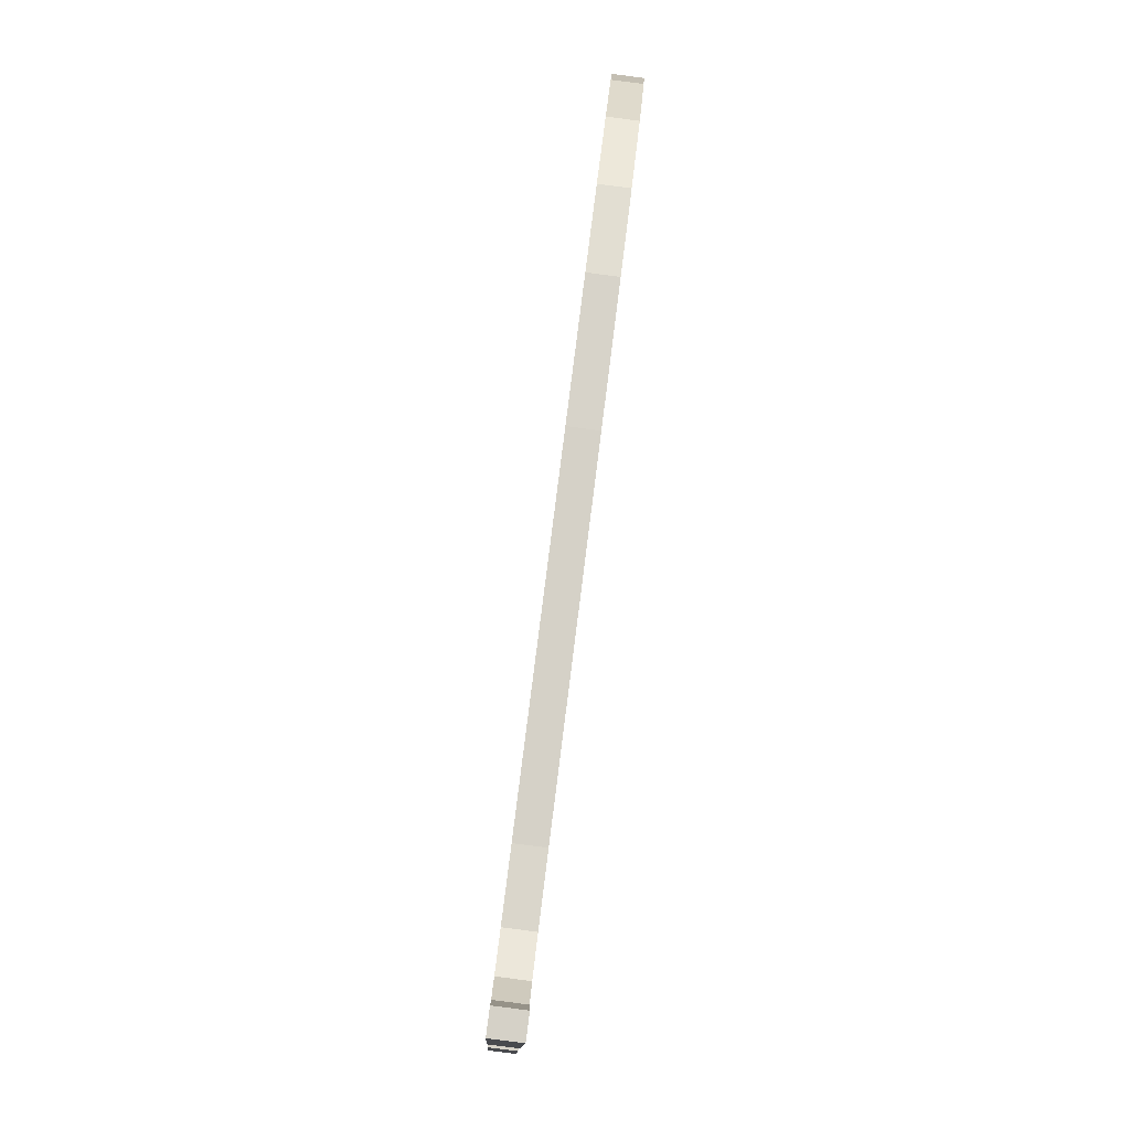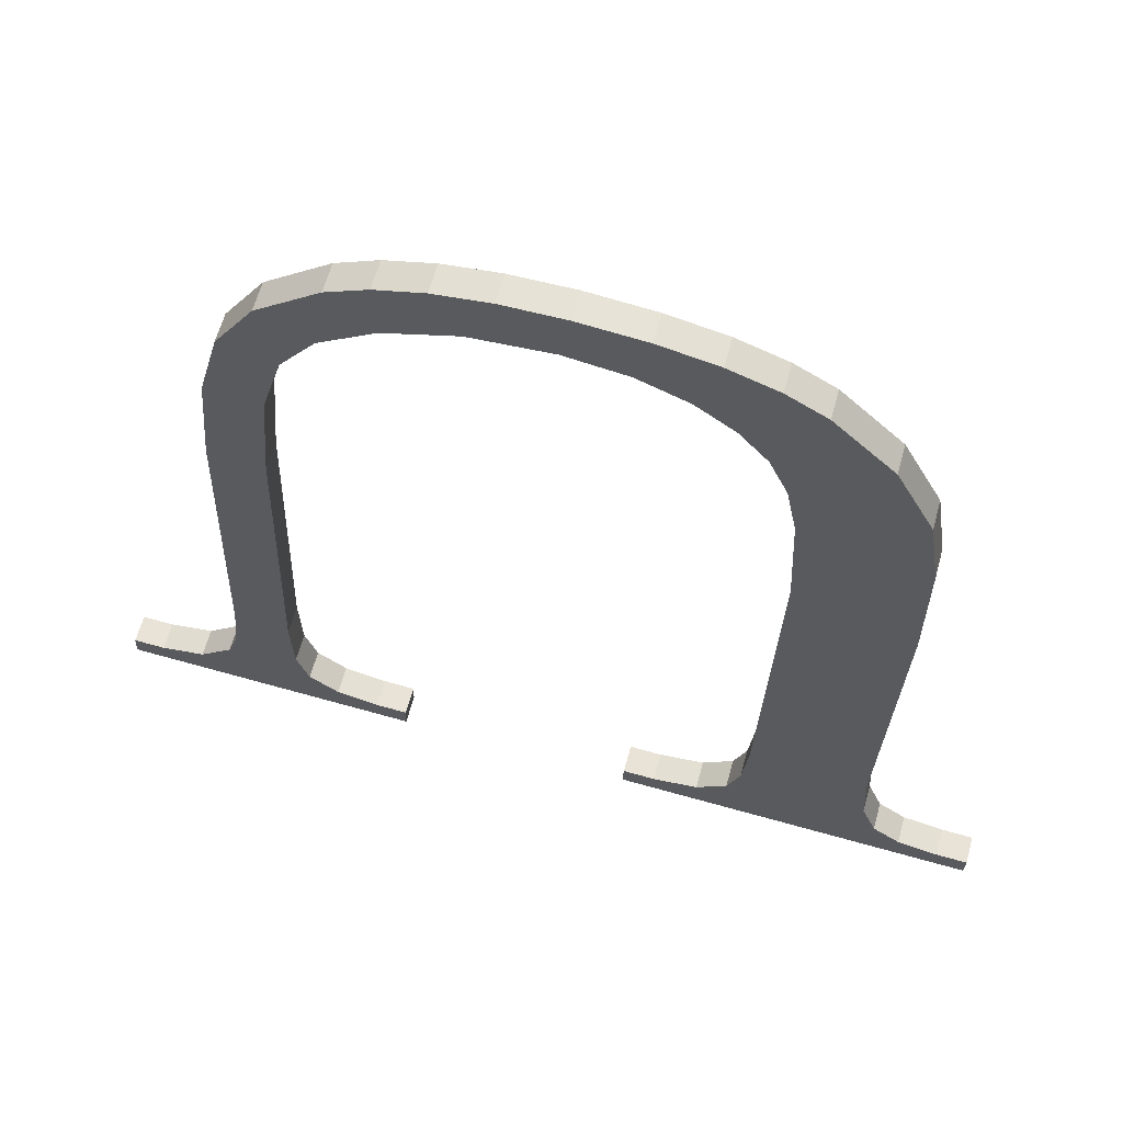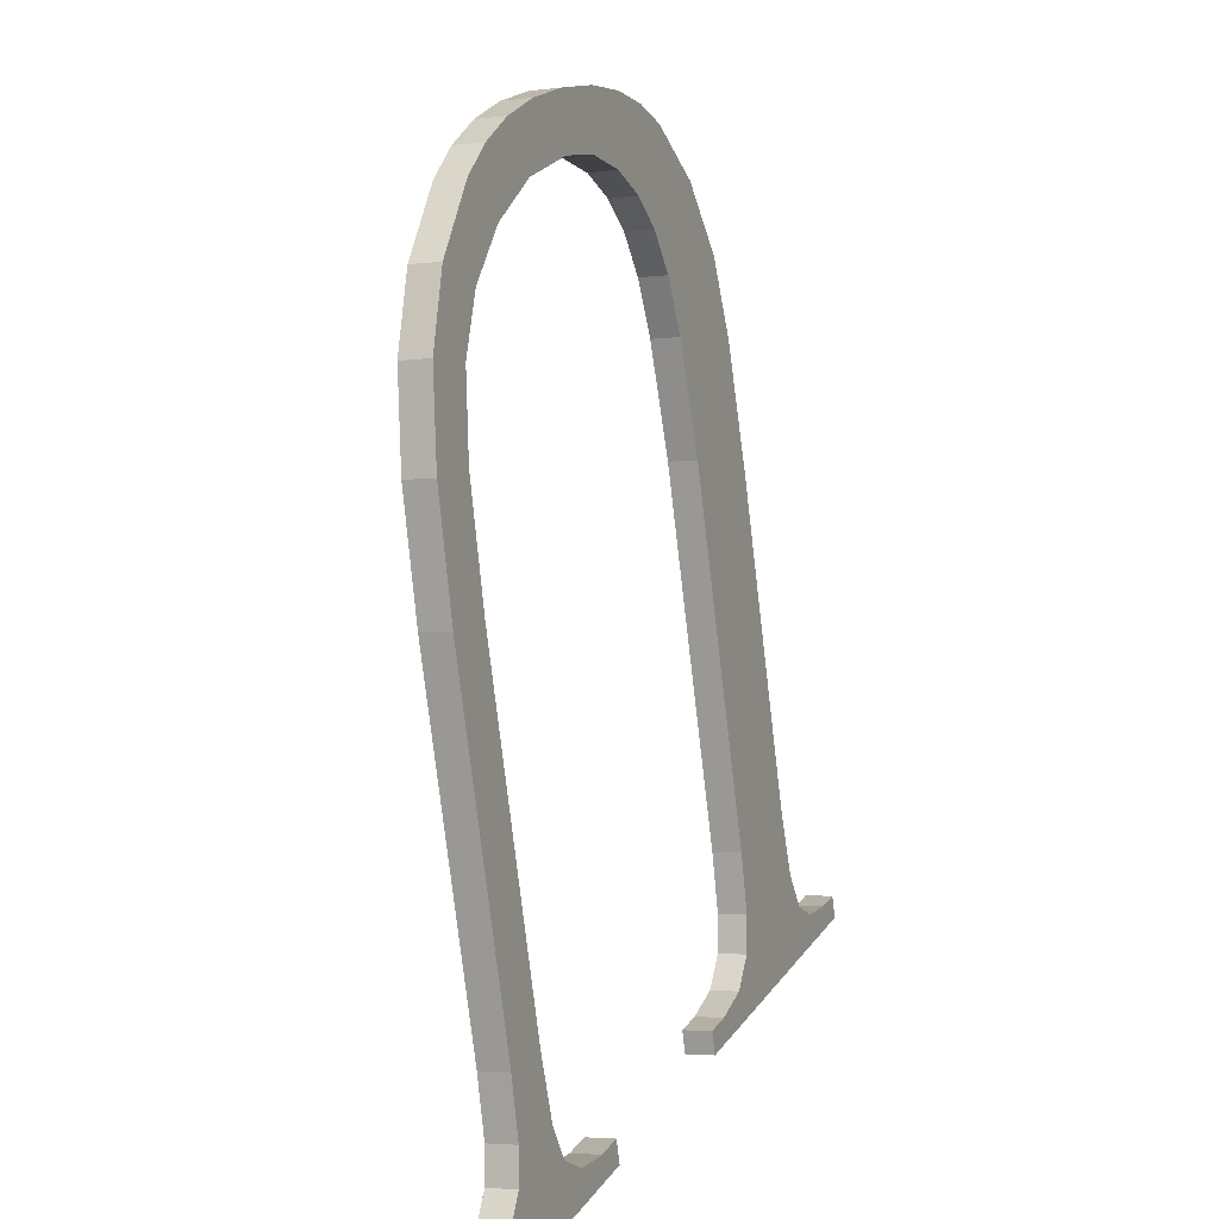
<metadata>
{"format":"obj","ext":"obj","renderer":"f3d","projection":"perspective","resolution":1024,"background":"white","views":[{"elev":-10.8,"azim":-91.5,"up":"+Z"},{"elev":70.1,"azim":-164.5,"up":"+Z"},{"elev":15.0,"azim":111.3,"up":"+Z"}]}
</metadata>
<code>
o instance_88/U/ID1945#ID1945
v -0.0698 0.01519 0.01136
v -0.0748 0.01515 0.01167
v -0.0748 0.01519 0.01136
v -0.07436 0.01515 0.01167
v -0.07379 0.01514 0.01175
v -0.07341 0.01511 0.012
v -0.07319 0.01505 0.01252
v -0.07085 0.01514 0.01179
v -0.07312 0.01494 0.01339
v -0.07126 0.0151 0.01212
v -0.07142 0.01504 0.01259
v -0.07312 0.01437 0.01788
v -0.07305 0.01415 0.01962
v -0.07284 0.01402 0.02071
v -0.07229 0.0139 0.0217
v -0.07148 0.01494 0.01339
v -0.07024 0.01515 0.01167
v -0.0698 0.01515 0.01167
v -0.06246 0.01519 0.01136
v -0.06655 0.01515 0.01167
v -0.06655 0.01519 0.01136
v -0.06612 0.01515 0.01167
v -0.06554 0.01514 0.01177
v -0.06513 0.01511 0.01205
v -0.0635 0.01513 0.01182
v -0.06495 0.01505 0.01252
v -0.06394 0.01508 0.01224
v -0.06489 0.01494 0.01339
v -0.06408 0.01503 0.01268
v -0.06489 0.01435 0.01804
v -0.06412 0.01493 0.01346
v -0.06447 0.01401 0.0208
v -0.06421 0.01415 0.01965
v -0.06289 0.01515 0.01167
v -0.06246 0.01515 0.01167
v -0.06412 0.01434 0.01812
v -0.07148 0.01431 0.0184
v -0.07145 0.0138 0.02246
v -0.07135 0.01412 0.01993
v -0.0709 0.01376 0.02275
v -0.07118 0.01402 0.0207
v -0.07091 0.01395 0.02127
v -0.07051 0.01389 0.02172
v -0.07024 0.01374 0.02295
v -0.06997 0.01385 0.02207
v -0.06947 0.01372 0.02307
v -0.06929 0.01382 0.0223
v -0.06858 0.01372 0.02311
v -0.06847 0.01381 0.02238
v -0.06775 0.01372 0.02307
v -0.0674 0.01383 0.02226
v -0.06702 0.01374 0.02294
v -0.06644 0.01387 0.02189
v -0.06638 0.01377 0.02273
v -0.06569 0.01394 0.02133
v -0.06582 0.0138 0.02243
v -0.06498 0.0139 0.02168
v -0.06522 0.01403 0.02064
v -0.06497 0.01416 0.0196
v -0.06655 0.01558 0.01141
v -0.06655 0.01515 0.01167
v -0.06655 0.01554 0.01172
v -0.06655 0.01519 0.01136
v -0.06655 0.01558 0.01141
v -0.06246 0.01519 0.01136
v -0.06655 0.01519 0.01136
v -0.06246 0.01558 0.01141
v -0.06246 0.01519 0.01136
v -0.06246 0.01554 0.01172
v -0.06246 0.01515 0.01167
v -0.06246 0.01558 0.01141
v -0.06246 0.01554 0.01172
v -0.06289 0.01515 0.01167
v -0.06246 0.01515 0.01167
v -0.06289 0.01554 0.01172
v -0.06289 0.01554 0.01172
v -0.0635 0.01513 0.01182
v -0.06289 0.01515 0.01167
v -0.0635 0.01552 0.01186
v -0.0635 0.01552 0.01186
v -0.06394 0.01508 0.01224
v -0.0635 0.01513 0.01182
v -0.06394 0.01547 0.01229
v -0.06394 0.01508 0.01224
v -0.06408 0.01541 0.01273
v -0.06408 0.01503 0.01268
v -0.06394 0.01547 0.01229
v -0.06408 0.01503 0.01268
v -0.06412 0.01532 0.01351
v -0.06412 0.01493 0.01346
v -0.06408 0.01541 0.01273
v -0.06412 0.01493 0.01346
v -0.06412 0.01473 0.01817
v -0.06412 0.01434 0.01812
v -0.06412 0.01532 0.01351
v -0.06412 0.01434 0.01812
v -0.06421 0.01454 0.0197
v -0.06421 0.01415 0.01965
v -0.06412 0.01473 0.01817
v -0.06421 0.01415 0.01965
v -0.06447 0.0144 0.02084
v -0.06447 0.01401 0.0208
v -0.06421 0.01454 0.0197
v -0.06447 0.01401 0.0208
v -0.06498 0.01429 0.02173
v -0.06498 0.0139 0.02168
v -0.06447 0.0144 0.02084
v -0.06498 0.01429 0.02173
v -0.06582 0.0138 0.02243
v -0.06498 0.0139 0.02168
v -0.06582 0.01419 0.02248
v -0.06582 0.01419 0.02248
v -0.06638 0.01377 0.02273
v -0.06582 0.0138 0.02243
v -0.06638 0.01415 0.02278
v -0.06638 0.01415 0.02278
v -0.06702 0.01374 0.02294
v -0.06638 0.01377 0.02273
v -0.06702 0.01413 0.02299
v -0.06702 0.01413 0.02299
v -0.06775 0.01372 0.02307
v -0.06702 0.01374 0.02294
v -0.06775 0.01411 0.02312
v -0.06775 0.01411 0.02312
v -0.06858 0.01372 0.02311
v -0.06775 0.01372 0.02307
v -0.06858 0.01411 0.02316
v -0.06858 0.01411 0.02316
v -0.06947 0.01372 0.02307
v -0.06858 0.01372 0.02311
v -0.06947 0.01411 0.02312
v -0.06947 0.01411 0.02312
v -0.07024 0.01374 0.02295
v -0.06947 0.01372 0.02307
v -0.07024 0.01413 0.023
v -0.07024 0.01413 0.023
v -0.0709 0.01376 0.02275
v -0.07024 0.01374 0.02295
v -0.0709 0.01415 0.02279
v -0.0709 0.01415 0.02279
v -0.07145 0.0138 0.02246
v -0.0709 0.01376 0.02275
v -0.07145 0.01419 0.02251
v -0.07145 0.01419 0.02251
v -0.07229 0.0139 0.0217
v -0.07145 0.0138 0.02246
v -0.07229 0.01428 0.02174
v -0.07284 0.01441 0.02076
v -0.07229 0.0139 0.0217
v -0.07229 0.01428 0.02174
v -0.07284 0.01402 0.02071
v -0.07305 0.01454 0.01967
v -0.07284 0.01402 0.02071
v -0.07284 0.01441 0.02076
v -0.07305 0.01415 0.01962
v -0.07312 0.01476 0.01793
v -0.07305 0.01415 0.01962
v -0.07305 0.01454 0.01967
v -0.07312 0.01437 0.01788
v -0.07312 0.01533 0.01344
v -0.07312 0.01437 0.01788
v -0.07312 0.01476 0.01793
v -0.07312 0.01494 0.01339
v -0.07319 0.01544 0.01256
v -0.07312 0.01494 0.01339
v -0.07312 0.01533 0.01344
v -0.07319 0.01505 0.01252
v -0.07341 0.0155 0.01205
v -0.07319 0.01505 0.01252
v -0.07319 0.01544 0.01256
v -0.07341 0.01511 0.012
v -0.07341 0.0155 0.01205
v -0.07379 0.01514 0.01175
v -0.07341 0.01511 0.012
v -0.07379 0.01553 0.0118
v -0.07379 0.01553 0.0118
v -0.07436 0.01515 0.01167
v -0.07379 0.01514 0.01175
v -0.07436 0.01554 0.01172
v -0.07436 0.01554 0.01172
v -0.0748 0.01515 0.01167
v -0.07436 0.01515 0.01167
v -0.0748 0.01554 0.01172
v -0.0748 0.01558 0.01141
v -0.0748 0.01515 0.01167
v -0.0748 0.01554 0.01172
v -0.0748 0.01519 0.01136
v -0.0748 0.01558 0.01141
v -0.0698 0.01519 0.01136
v -0.0748 0.01519 0.01136
v -0.0698 0.01558 0.01141
v -0.0698 0.01519 0.01136
v -0.0698 0.01554 0.01172
v -0.0698 0.01515 0.01167
v -0.0698 0.01558 0.01141
v -0.0698 0.01554 0.01172
v -0.07024 0.01515 0.01167
v -0.0698 0.01515 0.01167
v -0.07024 0.01554 0.01172
v -0.07024 0.01554 0.01172
v -0.07085 0.01514 0.01179
v -0.07024 0.01515 0.01167
v -0.07085 0.01553 0.01183
v -0.07085 0.01553 0.01183
v -0.07126 0.0151 0.01212
v -0.07085 0.01514 0.01179
v -0.07126 0.01548 0.01217
v -0.07126 0.0151 0.01212
v -0.07142 0.01542 0.01264
v -0.07142 0.01504 0.01259
v -0.07126 0.01548 0.01217
v -0.07142 0.01504 0.01259
v -0.07148 0.01533 0.01344
v -0.07148 0.01494 0.01339
v -0.07142 0.01542 0.01264
v -0.07148 0.01494 0.01339
v -0.07148 0.0147 0.01844
v -0.07148 0.01431 0.0184
v -0.07148 0.01533 0.01344
v -0.07148 0.01431 0.0184
v -0.07135 0.01451 0.01998
v -0.07135 0.01412 0.01993
v -0.07148 0.0147 0.01844
v -0.07135 0.01412 0.01993
v -0.07118 0.01441 0.02074
v -0.07118 0.01402 0.0207
v -0.07135 0.01451 0.01998
v -0.07118 0.01402 0.0207
v -0.07091 0.01434 0.02132
v -0.07091 0.01395 0.02127
v -0.07118 0.01441 0.02074
v -0.07091 0.01395 0.02127
v -0.07051 0.01428 0.02176
v -0.07051 0.01389 0.02172
v -0.07091 0.01434 0.02132
v -0.07051 0.01428 0.02176
v -0.06997 0.01385 0.02207
v -0.07051 0.01389 0.02172
v -0.06997 0.01424 0.02212
v -0.06997 0.01424 0.02212
v -0.06929 0.01382 0.0223
v -0.06997 0.01385 0.02207
v -0.06929 0.01421 0.02235
v -0.06929 0.01421 0.02235
v -0.06847 0.01381 0.02238
v -0.06929 0.01382 0.0223
v -0.06847 0.0142 0.02243
v -0.06847 0.0142 0.02243
v -0.0674 0.01383 0.02226
v -0.06847 0.01381 0.02238
v -0.0674 0.01421 0.02231
v -0.0674 0.01421 0.02231
v -0.06644 0.01387 0.02189
v -0.0674 0.01383 0.02226
v -0.06644 0.01426 0.02194
v -0.06644 0.01426 0.02194
v -0.06569 0.01394 0.02133
v -0.06644 0.01387 0.02189
v -0.06569 0.01433 0.02138
v -0.06522 0.01442 0.02068
v -0.06569 0.01394 0.02133
v -0.06569 0.01433 0.02138
v -0.06522 0.01403 0.02064
v -0.06497 0.01455 0.01965
v -0.06522 0.01403 0.02064
v -0.06522 0.01442 0.02068
v -0.06497 0.01416 0.0196
v -0.06489 0.01474 0.01809
v -0.06497 0.01416 0.0196
v -0.06497 0.01455 0.01965
v -0.06489 0.01435 0.01804
v -0.06489 0.01533 0.01344
v -0.06489 0.01435 0.01804
v -0.06489 0.01474 0.01809
v -0.06489 0.01494 0.01339
v -0.06495 0.01543 0.01257
v -0.06489 0.01494 0.01339
v -0.06489 0.01533 0.01344
v -0.06495 0.01505 0.01252
v -0.06513 0.01549 0.01209
v -0.06495 0.01505 0.01252
v -0.06495 0.01543 0.01257
v -0.06513 0.01511 0.01205
v -0.06513 0.01549 0.01209
v -0.06554 0.01514 0.01177
v -0.06513 0.01511 0.01205
v -0.06554 0.01553 0.01182
v -0.06554 0.01553 0.01182
v -0.06612 0.01515 0.01167
v -0.06554 0.01514 0.01177
v -0.06612 0.01554 0.01172
v -0.06612 0.01554 0.01172
v -0.06655 0.01515 0.01167
v -0.06612 0.01515 0.01167
v -0.06655 0.01554 0.01172
v -0.07305 0.01454 0.01967
v -0.07312 0.01533 0.01344
v -0.07312 0.01476 0.01793
v -0.07145 0.01419 0.02251
v -0.07148 0.0147 0.01844
v -0.07229 0.01428 0.02174
v -0.07135 0.01451 0.01998
v -0.0709 0.01415 0.02279
v -0.07118 0.01441 0.02074
v -0.07091 0.01434 0.02132
v -0.07051 0.01428 0.02176
v -0.07024 0.01413 0.023
v -0.06997 0.01424 0.02212
v -0.06947 0.01411 0.02312
v -0.06929 0.01421 0.02235
v -0.06858 0.01411 0.02316
v -0.06847 0.0142 0.02243
v -0.06775 0.01411 0.02312
v -0.0674 0.01421 0.02231
v -0.06702 0.01413 0.02299
v -0.06644 0.01426 0.02194
v -0.06638 0.01415 0.02278
v -0.06569 0.01433 0.02138
v -0.06582 0.01419 0.02248
v -0.06498 0.01429 0.02173
v -0.06522 0.01442 0.02068
v -0.06497 0.01455 0.01965
v -0.06447 0.0144 0.02084
v -0.06489 0.01474 0.01809
v -0.06489 0.01533 0.01344
v -0.06612 0.01554 0.01172
v -0.06655 0.01558 0.01141
v -0.06655 0.01554 0.01172
v -0.06246 0.01558 0.01141
v -0.06554 0.01553 0.01182
v -0.06513 0.01549 0.01209
v -0.0635 0.01552 0.01186
v -0.06495 0.01543 0.01257
v -0.06394 0.01547 0.01229
v -0.06408 0.01541 0.01273
v -0.06412 0.01532 0.01351
v -0.06421 0.01454 0.0197
v -0.06412 0.01473 0.01817
v -0.06289 0.01554 0.01172
v -0.06246 0.01554 0.01172
v -0.07436 0.01554 0.01172
v -0.0748 0.01558 0.01141
v -0.0748 0.01554 0.01172
v -0.0698 0.01558 0.01141
v -0.07379 0.01553 0.0118
v -0.07341 0.0155 0.01205
v -0.07319 0.01544 0.01256
v -0.07085 0.01553 0.01183
v -0.07126 0.01548 0.01217
v -0.07142 0.01542 0.01264
v -0.07284 0.01441 0.02076
v -0.07148 0.01533 0.01344
v -0.07024 0.01554 0.01172
v -0.0698 0.01554 0.01172
f 1 2 3
f 3 2 1
f 2 1 4
f 4 1 2
f 4 1 5
f 5 1 4
f 5 1 6
f 6 1 5
f 6 1 7
f 7 1 6
f 7 1 8
f 8 1 7
f 7 8 9
f 9 8 7
f 9 8 10
f 10 8 9
f 9 10 11
f 11 10 9
f 9 11 12
f 12 11 9
f 12 11 13
f 13 11 12
f 13 11 14
f 14 11 13
f 14 11 15
f 15 11 14
f 15 11 16
f 16 11 15
f 8 1 17
f 17 1 8
f 17 1 18
f 18 1 17
f 19 20 21
f 21 20 19
f 20 19 22
f 22 19 20
f 22 19 23
f 23 19 22
f 23 19 24
f 24 19 23
f 24 19 25
f 25 19 24
f 24 25 26
f 26 25 24
f 26 25 27
f 27 25 26
f 26 27 28
f 28 27 26
f 28 27 29
f 29 27 28
f 28 29 30
f 30 29 28
f 30 29 31
f 31 29 30
f 30 31 32
f 32 31 30
f 32 31 33
f 33 31 32
f 25 19 34
f 34 19 25
f 34 19 35
f 35 19 34
f 36 33 31
f 31 33 36
f 15 37 38
f 38 37 15
f 37 15 16
f 16 15 37
f 38 37 39
f 39 37 38
f 38 39 40
f 40 39 38
f 40 39 41
f 41 39 40
f 40 41 42
f 42 41 40
f 40 42 43
f 43 42 40
f 40 43 44
f 44 43 40
f 44 43 45
f 45 43 44
f 44 45 46
f 46 45 44
f 46 45 47
f 47 45 46
f 46 47 48
f 48 47 46
f 48 47 49
f 49 47 48
f 48 49 50
f 50 49 48
f 50 49 51
f 51 49 50
f 50 51 52
f 52 51 50
f 52 51 53
f 53 51 52
f 52 53 54
f 54 53 52
f 54 53 55
f 55 53 54
f 54 55 56
f 56 55 54
f 56 55 57
f 57 55 56
f 57 55 58
f 58 55 57
f 57 58 59
f 59 58 57
f 57 59 32
f 32 59 57
f 32 59 30
f 30 59 32
f 60 61 62
f 62 61 60
f 61 60 63
f 63 60 61
f 64 65 66
f 66 65 64
f 65 64 67
f 67 64 65
f 68 69 70
f 70 69 68
f 69 68 71
f 71 68 69
f 72 73 74
f 74 73 72
f 73 72 75
f 75 72 73
f 76 77 78
f 78 77 76
f 77 76 79
f 79 76 77
f 80 81 82
f 82 81 80
f 81 80 83
f 83 80 81
f 84 85 86
f 86 85 84
f 85 84 87
f 87 84 85
f 88 89 90
f 90 89 88
f 89 88 91
f 91 88 89
f 92 93 94
f 94 93 92
f 93 92 95
f 95 92 93
f 96 97 98
f 98 97 96
f 97 96 99
f 99 96 97
f 100 101 102
f 102 101 100
f 101 100 103
f 103 100 101
f 104 105 106
f 106 105 104
f 105 104 107
f 107 104 105
f 108 109 110
f 110 109 108
f 109 108 111
f 111 108 109
f 112 113 114
f 114 113 112
f 113 112 115
f 115 112 113
f 116 117 118
f 118 117 116
f 117 116 119
f 119 116 117
f 120 121 122
f 122 121 120
f 121 120 123
f 123 120 121
f 124 125 126
f 126 125 124
f 125 124 127
f 127 124 125
f 128 129 130
f 130 129 128
f 129 128 131
f 131 128 129
f 132 133 134
f 134 133 132
f 133 132 135
f 135 132 133
f 136 137 138
f 138 137 136
f 137 136 139
f 139 136 137
f 140 141 142
f 142 141 140
f 141 140 143
f 143 140 141
f 144 145 146
f 146 145 144
f 145 144 147
f 147 144 145
f 148 149 150
f 150 149 148
f 149 148 151
f 151 148 149
f 152 153 154
f 154 153 152
f 153 152 155
f 155 152 153
f 156 157 158
f 158 157 156
f 157 156 159
f 159 156 157
f 160 161 162
f 162 161 160
f 161 160 163
f 163 160 161
f 164 165 166
f 166 165 164
f 165 164 167
f 167 164 165
f 168 169 170
f 170 169 168
f 169 168 171
f 171 168 169
f 172 173 174
f 174 173 172
f 173 172 175
f 175 172 173
f 176 177 178
f 178 177 176
f 177 176 179
f 179 176 177
f 180 181 182
f 182 181 180
f 181 180 183
f 183 180 181
f 184 185 186
f 186 185 184
f 185 184 187
f 187 184 185
f 188 189 190
f 190 189 188
f 189 188 191
f 191 188 189
f 192 193 194
f 194 193 192
f 193 192 195
f 195 192 193
f 196 197 198
f 198 197 196
f 197 196 199
f 199 196 197
f 200 201 202
f 202 201 200
f 201 200 203
f 203 200 201
f 204 205 206
f 206 205 204
f 205 204 207
f 207 204 205
f 208 209 210
f 210 209 208
f 209 208 211
f 211 208 209
f 212 213 214
f 214 213 212
f 213 212 215
f 215 212 213
f 216 217 218
f 218 217 216
f 217 216 219
f 219 216 217
f 220 221 222
f 222 221 220
f 221 220 223
f 223 220 221
f 224 225 226
f 226 225 224
f 225 224 227
f 227 224 225
f 228 229 230
f 230 229 228
f 229 228 231
f 231 228 229
f 232 233 234
f 234 233 232
f 233 232 235
f 235 232 233
f 236 237 238
f 238 237 236
f 237 236 239
f 239 236 237
f 240 241 242
f 242 241 240
f 241 240 243
f 243 240 241
f 244 245 246
f 246 245 244
f 245 244 247
f 247 244 245
f 248 249 250
f 250 249 248
f 249 248 251
f 251 248 249
f 252 253 254
f 254 253 252
f 253 252 255
f 255 252 253
f 256 257 258
f 258 257 256
f 257 256 259
f 259 256 257
f 260 261 262
f 262 261 260
f 261 260 263
f 263 260 261
f 264 265 266
f 266 265 264
f 265 264 267
f 267 264 265
f 268 269 270
f 270 269 268
f 269 268 271
f 271 268 269
f 272 273 274
f 274 273 272
f 273 272 275
f 275 272 273
f 276 277 278
f 278 277 276
f 277 276 279
f 279 276 277
f 280 281 282
f 282 281 280
f 281 280 283
f 283 280 281
f 284 285 286
f 286 285 284
f 285 284 287
f 287 284 285
f 288 289 290
f 290 289 288
f 289 288 291
f 291 288 289
f 292 293 294
f 294 293 292
f 293 292 295
f 295 292 293
f 296 297 298
f 298 297 296
f 299 300 301
f 301 300 299
f 300 299 302
f 302 299 300
f 302 299 303
f 303 299 302
f 302 303 304
f 304 303 302
f 304 303 305
f 305 303 304
f 305 303 306
f 306 303 305
f 306 303 307
f 307 303 306
f 306 307 308
f 308 307 306
f 308 307 309
f 309 307 308
f 308 309 310
f 310 309 308
f 310 309 311
f 311 309 310
f 310 311 312
f 312 311 310
f 312 311 313
f 313 311 312
f 312 313 314
f 314 313 312
f 314 313 315
f 315 313 314
f 314 315 316
f 316 315 314
f 316 315 317
f 317 315 316
f 316 317 318
f 318 317 316
f 318 317 319
f 319 317 318
f 318 319 320
f 320 319 318
f 318 320 321
f 321 320 318
f 321 320 322
f 322 320 321
f 322 320 323
f 323 320 322
f 322 323 324
f 324 323 322
f 324 323 325
f 325 323 324
f 326 327 328
f 328 327 326
f 327 326 329
f 329 326 327
f 329 326 330
f 330 326 329
f 329 330 331
f 331 330 329
f 329 331 332
f 332 331 329
f 332 331 333
f 333 331 332
f 332 333 334
f 334 333 332
f 334 333 325
f 325 333 334
f 334 325 335
f 335 325 334
f 335 325 336
f 336 325 335
f 336 325 323
f 323 325 336
f 336 323 337
f 337 323 336
f 336 337 338
f 338 337 336
f 329 332 339
f 339 332 329
f 329 339 340
f 340 339 329
f 341 342 343
f 343 342 341
f 342 341 344
f 344 341 342
f 344 341 345
f 345 341 344
f 344 345 346
f 346 345 344
f 344 346 347
f 347 346 344
f 344 347 348
f 348 347 344
f 348 347 297
f 297 347 348
f 348 297 349
f 349 297 348
f 349 297 350
f 350 297 349
f 350 297 296
f 296 297 350
f 350 296 351
f 351 296 350
f 350 351 301
f 301 351 350
f 350 301 352
f 352 301 350
f 352 301 300
f 300 301 352
f 344 348 353
f 353 348 344
f 344 353 354
f 354 353 344

</code>
